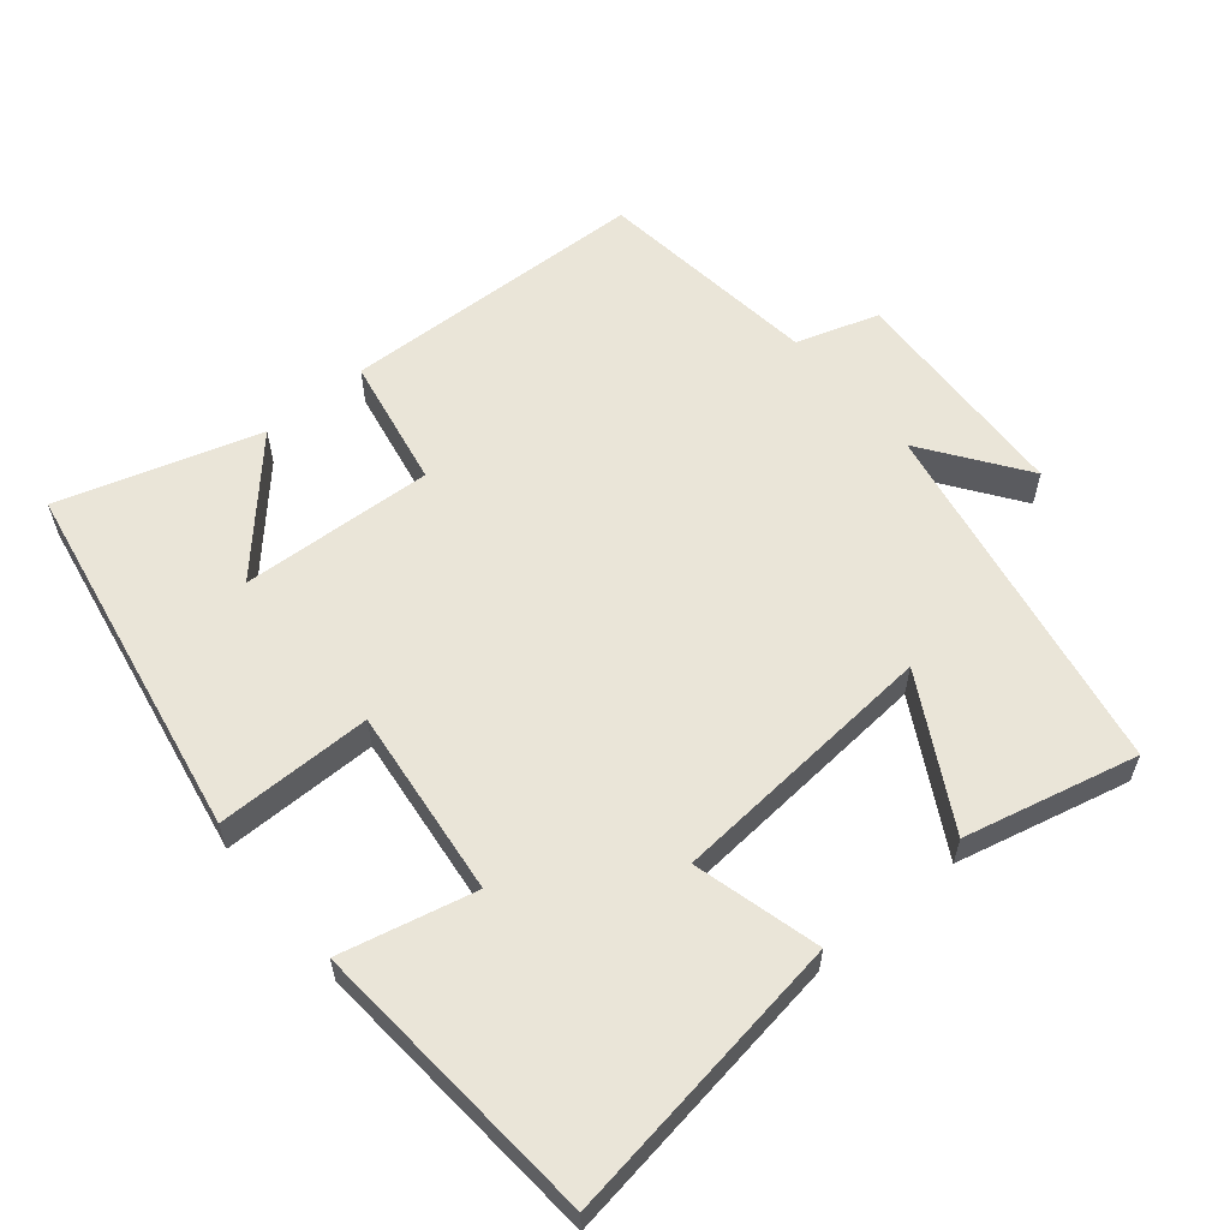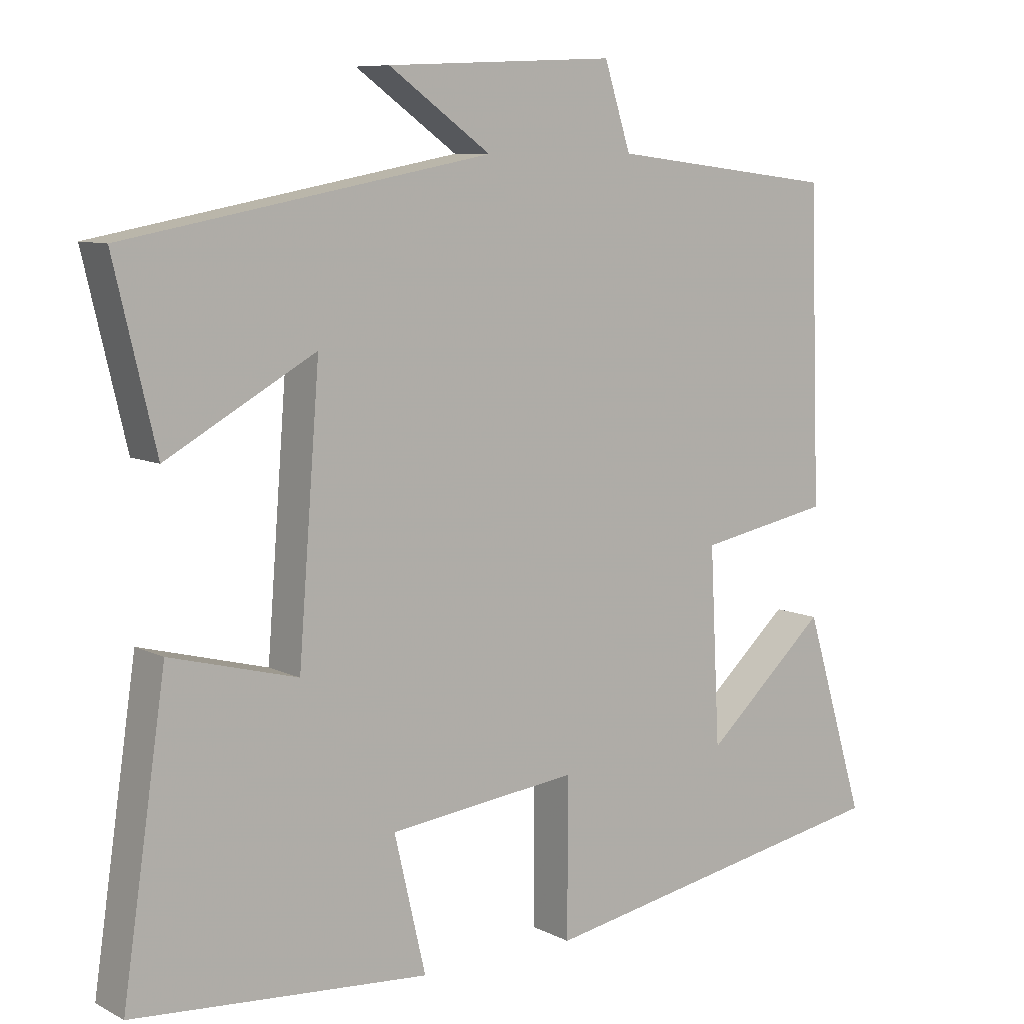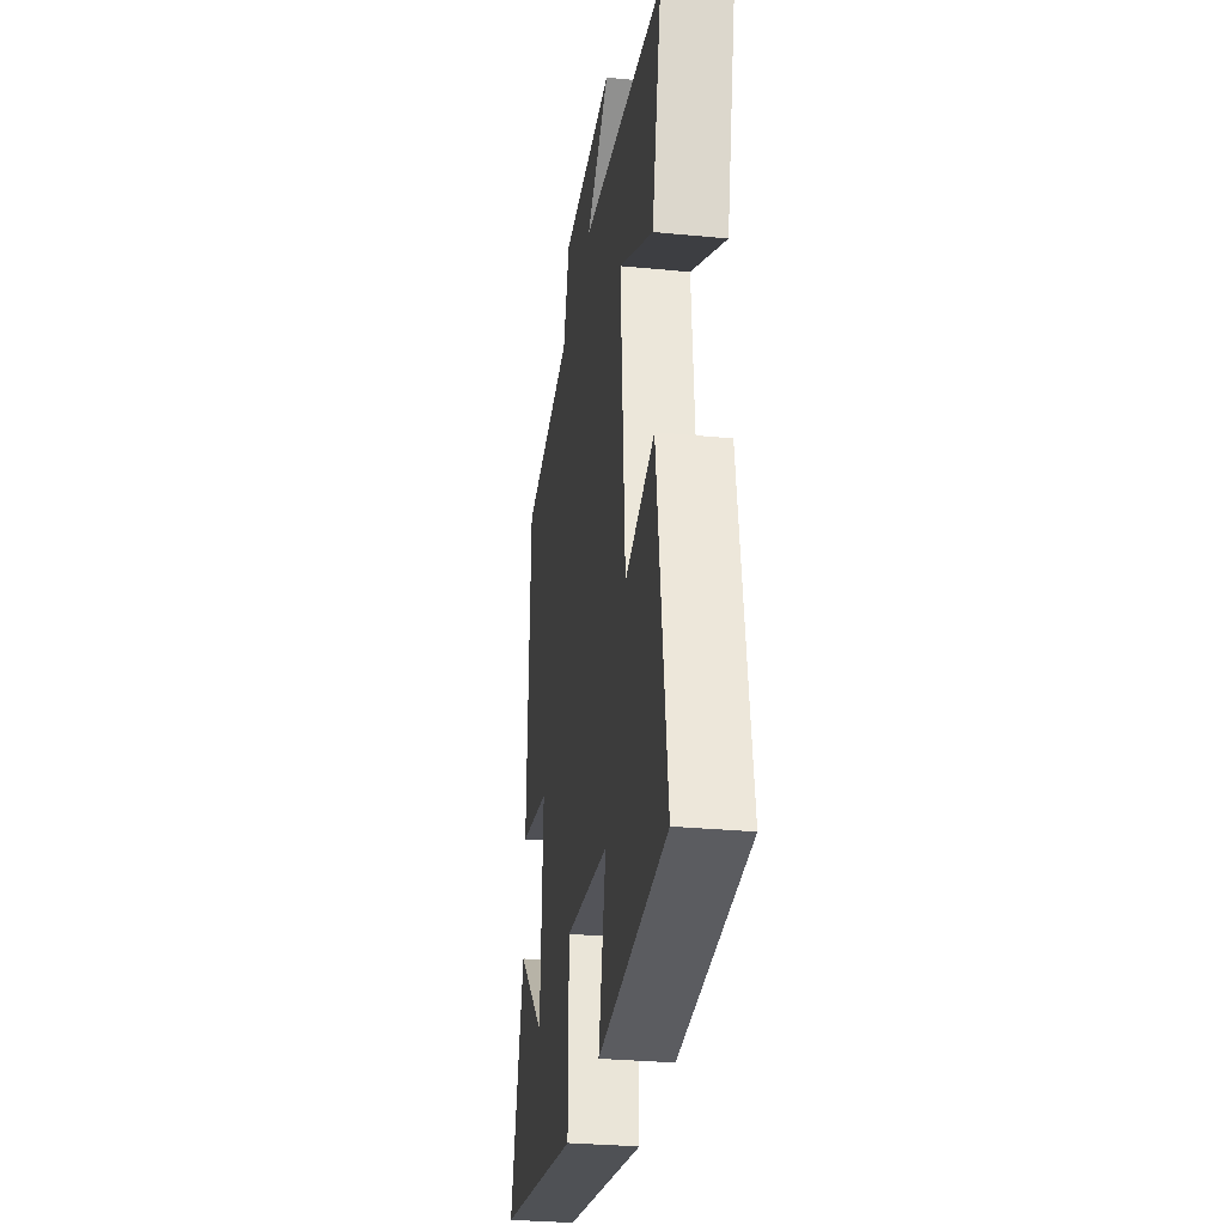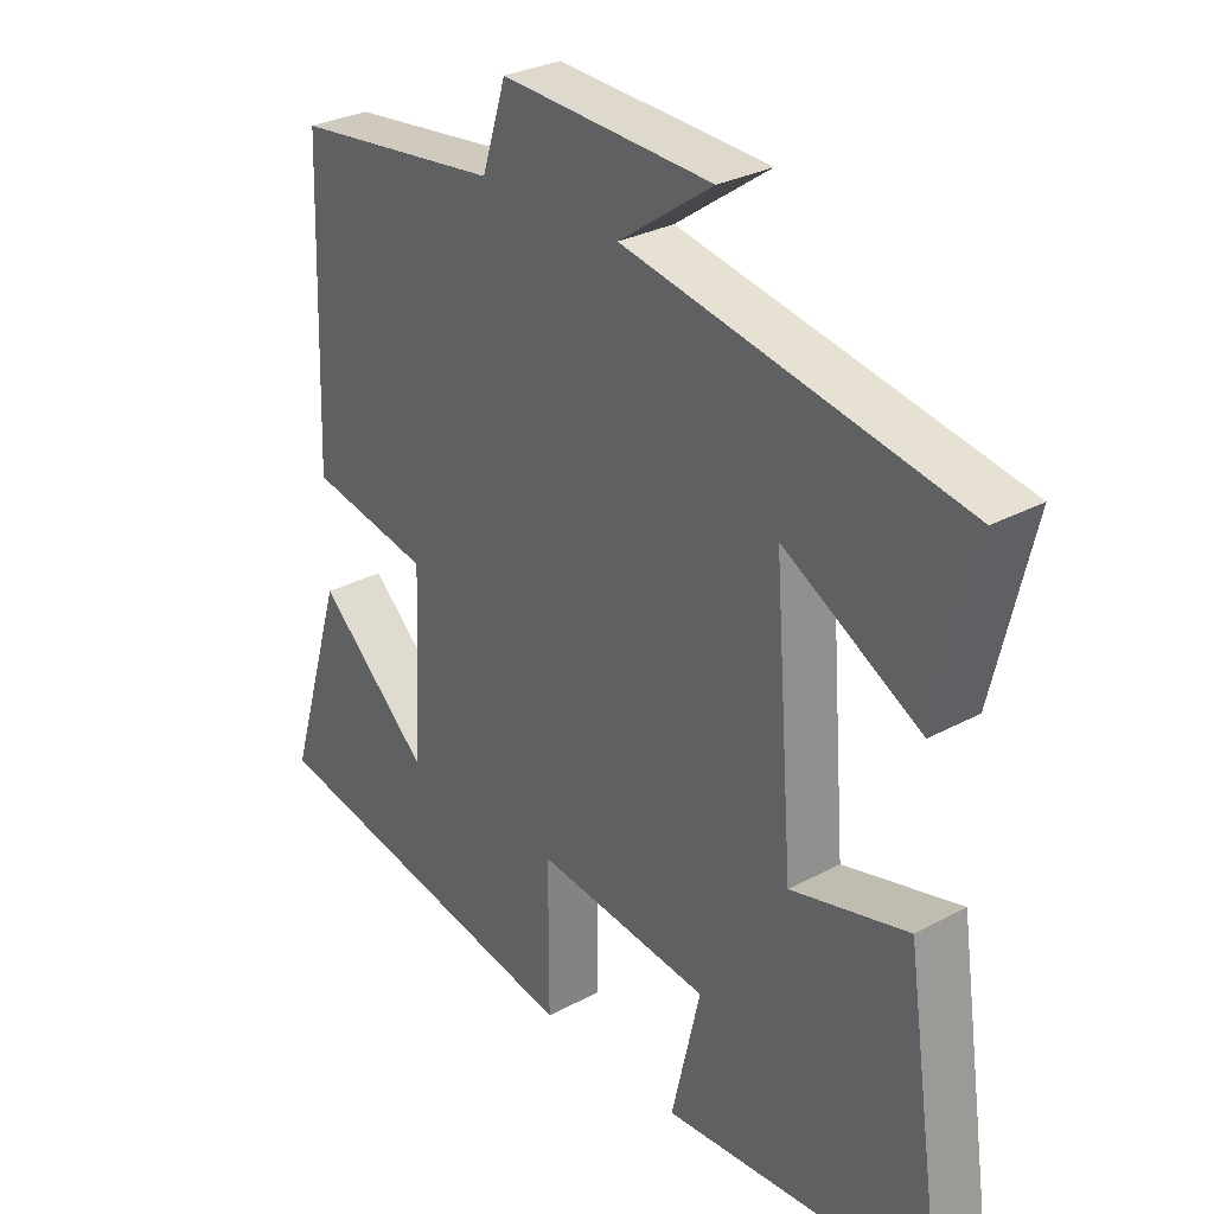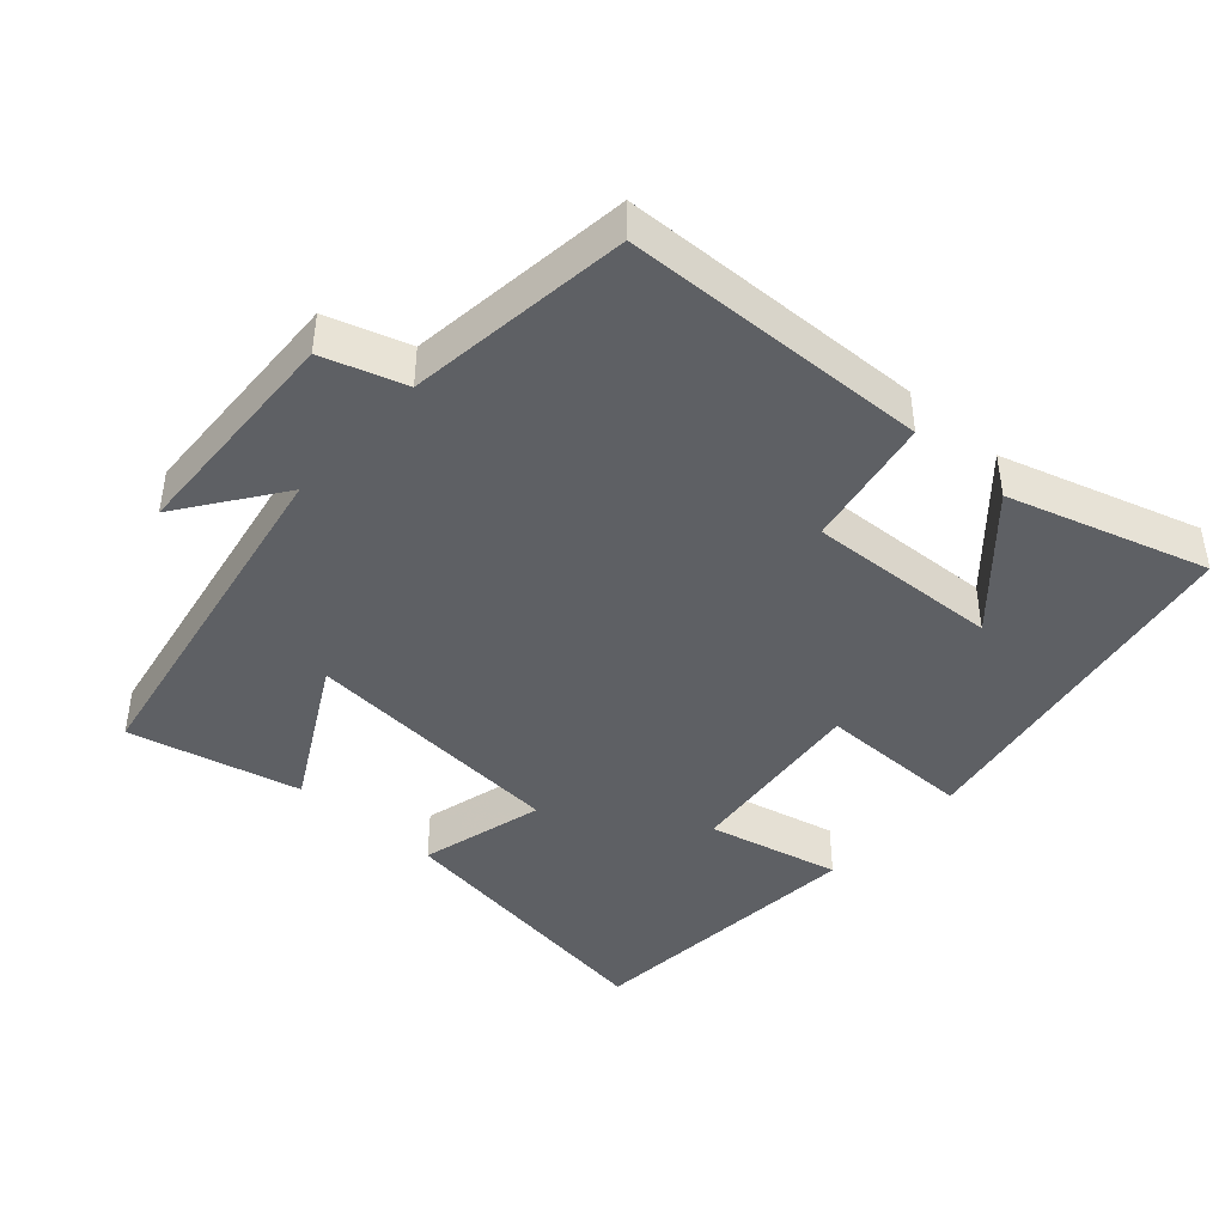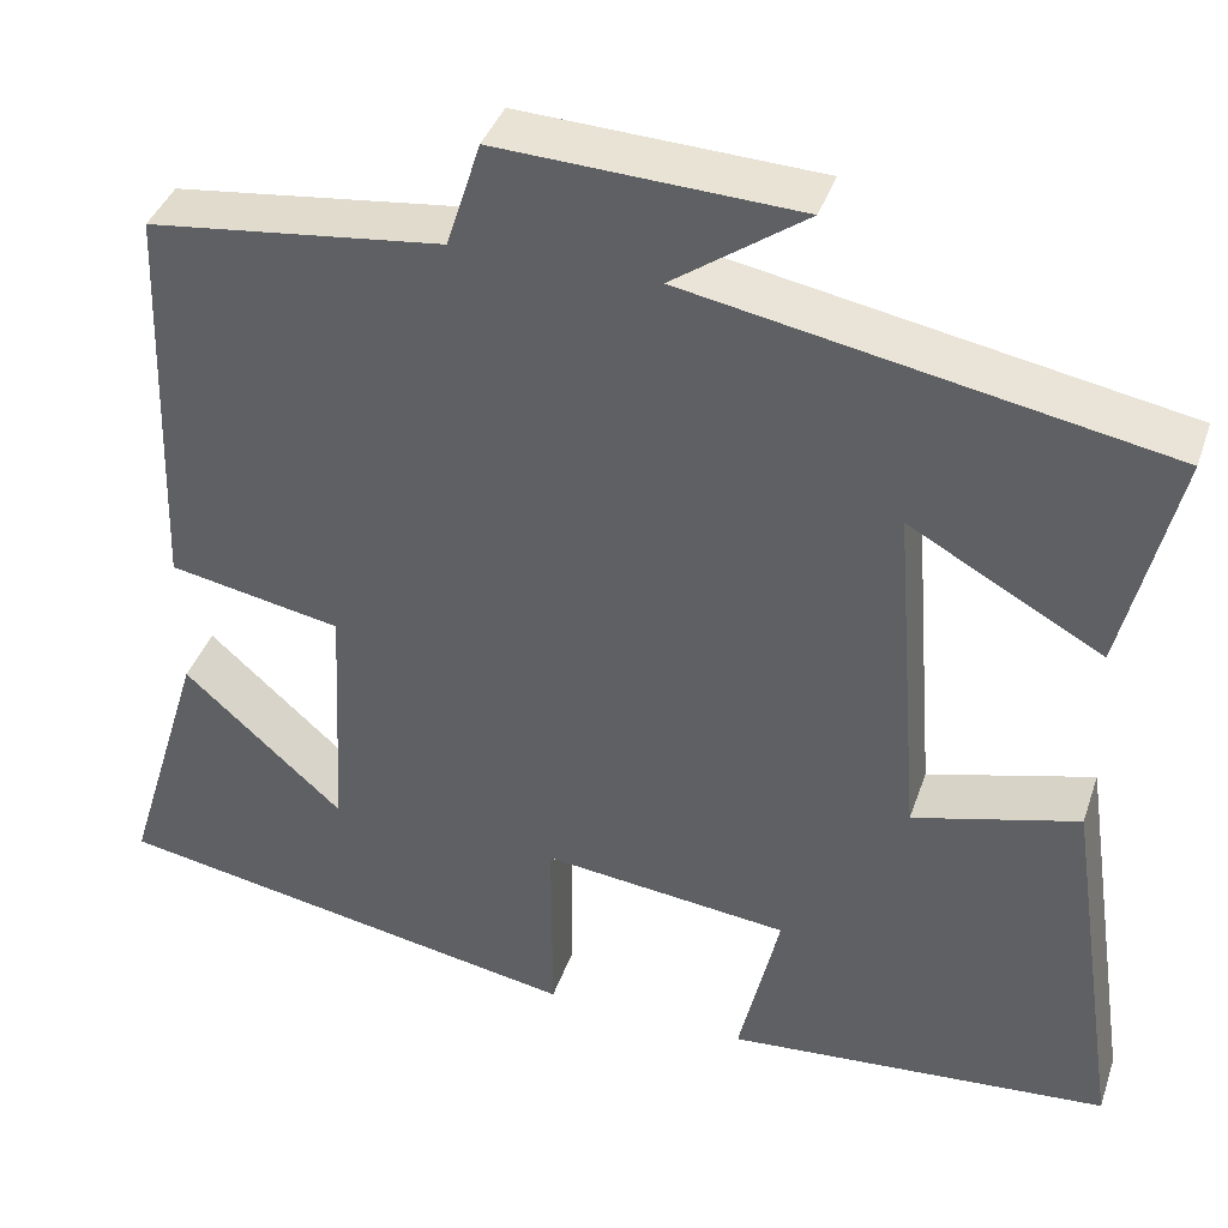
<metadata>
{"format":"obj","ext":"obj","renderer":"f3d","projection":"perspective","resolution":1024,"background":"white","views":[{"elev":59.2,"azim":-129.7,"up":"+Y"},{"elev":8.5,"azim":-36.8,"up":"+Z"},{"elev":-30.0,"azim":-98.0,"up":"+Z"},{"elev":29.7,"azim":-128.3,"up":"+Z"},{"elev":-43.1,"azim":48.1,"up":"+Y"},{"elev":39.5,"azim":-161.9,"up":"+Z"}]}
</metadata>
<code>
v 0.586 0.07 -0.408
v 0.075 0.07 -0.5
v 0.075 0.07 -0.281
v -0.191 0.07 -0.311
v -0.147 0.07 -0.5
v -0.561 0.07 -0.467
v -0.5 0.07 -0.056
v -0.322 0.07 -0.103
v -0.292 0.07 0.277
v -0.5 0.07 0.162
v -0.558 0.07 0.406
v -0.048 0.07 0.5
v -0.191 0.07 0.602
v 0.131 0.07 0.616
v 0.168 0.07 0.5
v 0.485 0.07 0.461
v 0.5 0.07 0.026
v 0.314 0.07 -0.009
v 0.328 0.07 -0.281
v 0.5 0.07 -0.126
v 0.586 0 -0.408
v 0.075 0 -0.5
v 0.075 0 -0.281
v -0.191 0 -0.311
v -0.147 0 -0.5
v -0.561 0 -0.467
v -0.5 0 -0.056
v -0.322 0 -0.103
v -0.292 0 0.277
v -0.5 0 0.162
v -0.558 0 0.406
v -0.048 0 0.5
v -0.191 0 0.602
v 0.131 0 0.616
v 0.168 0 0.5
v 0.485 0 0.461
v 0.5 0 0.026
v 0.314 0 -0.009
v 0.328 0 -0.281
v 0.5 0 -0.126
f 19 20 1
f 15 16 17 18
f 15 18 19
f 12 13 14 15
f 12 15 19
f 9 10 11 12
f 8 9 12 19
f 6 7 8
f 5 6 8
f 4 5 8
f 3 4 8
f 3 8 19 1
f 1 2 3
f 21 40 39
f 38 37 36 35
f 39 38 35
f 35 34 33 32
f 39 35 32
f 32 31 30 29
f 39 32 29 28
f 28 27 26
f 28 26 25
f 28 25 24
f 28 24 23
f 21 39 28 23
f 23 22 21
f 1 21 22 2
f 2 22 23 3
f 3 23 24 4
f 4 24 25 5
f 5 25 26 6
f 6 26 27 7
f 7 27 28 8
f 8 28 29 9
f 9 29 30 10
f 10 30 31 11
f 11 31 32 12
f 12 32 33 13
f 13 33 34 14
f 14 34 35 15
f 15 35 36 16
f 16 36 37 17
f 17 37 38 18
f 18 38 39 19
f 19 39 40 20
f 20 40 21 1

</code>
